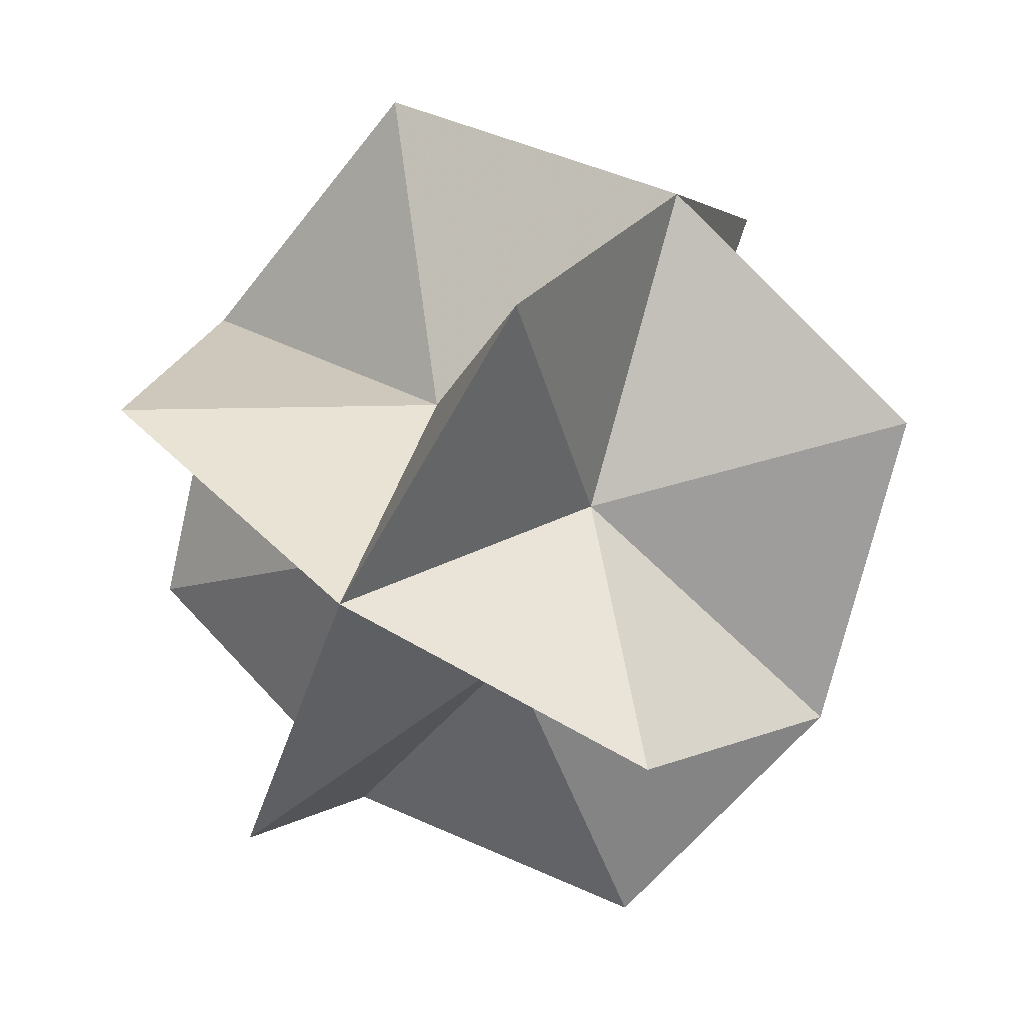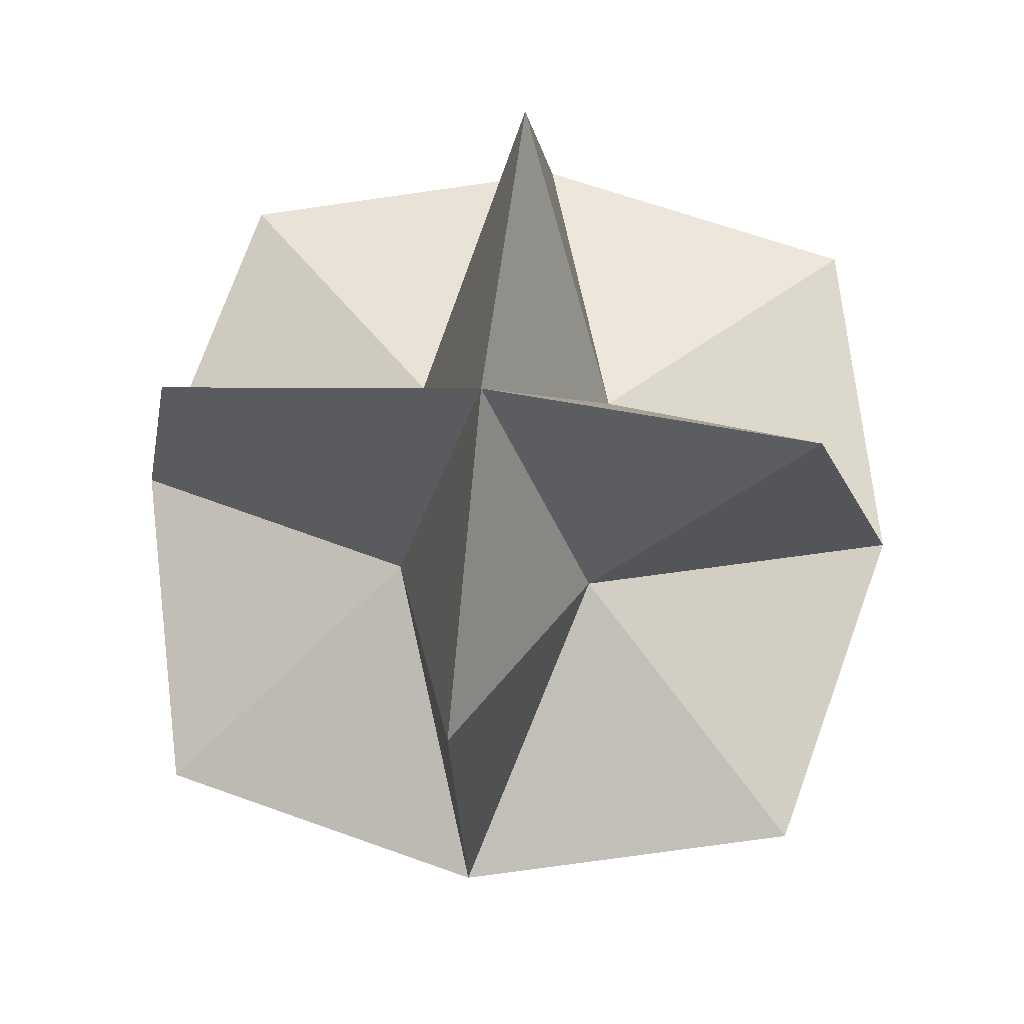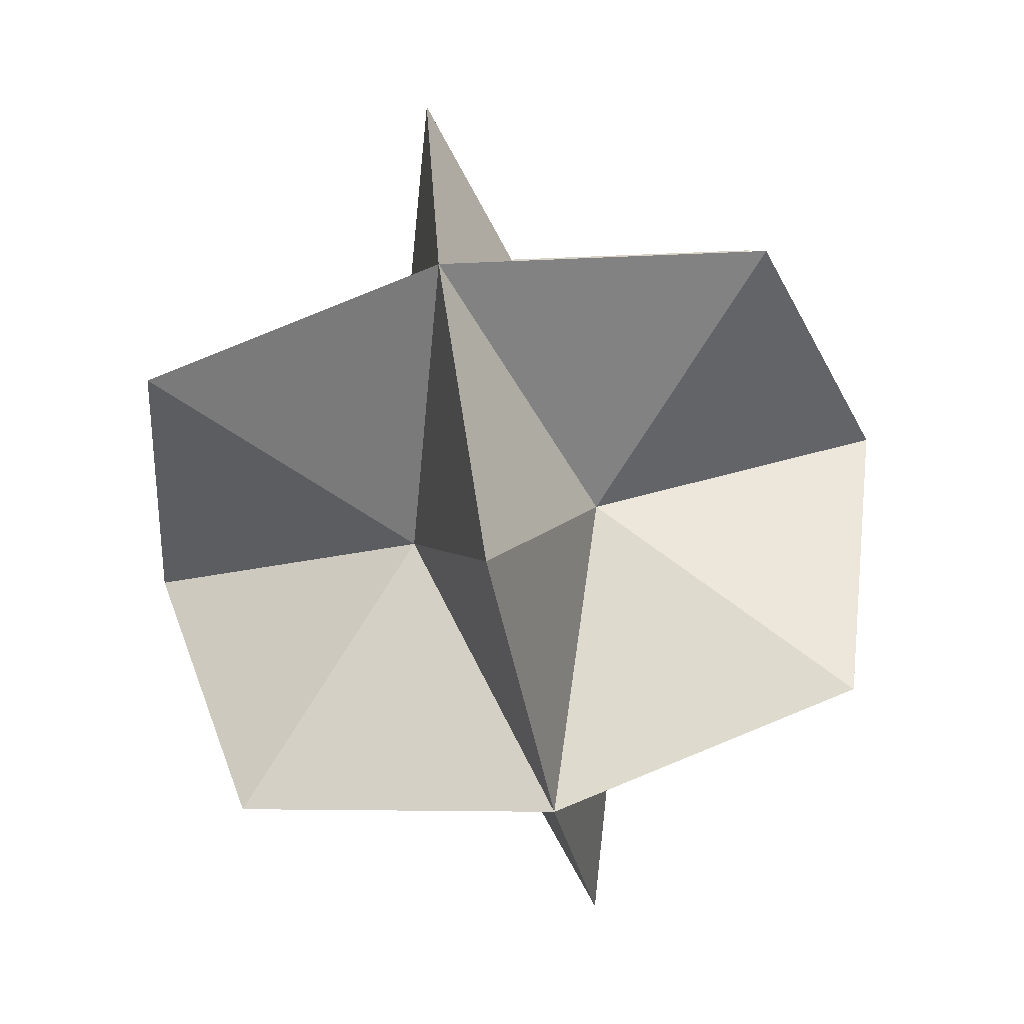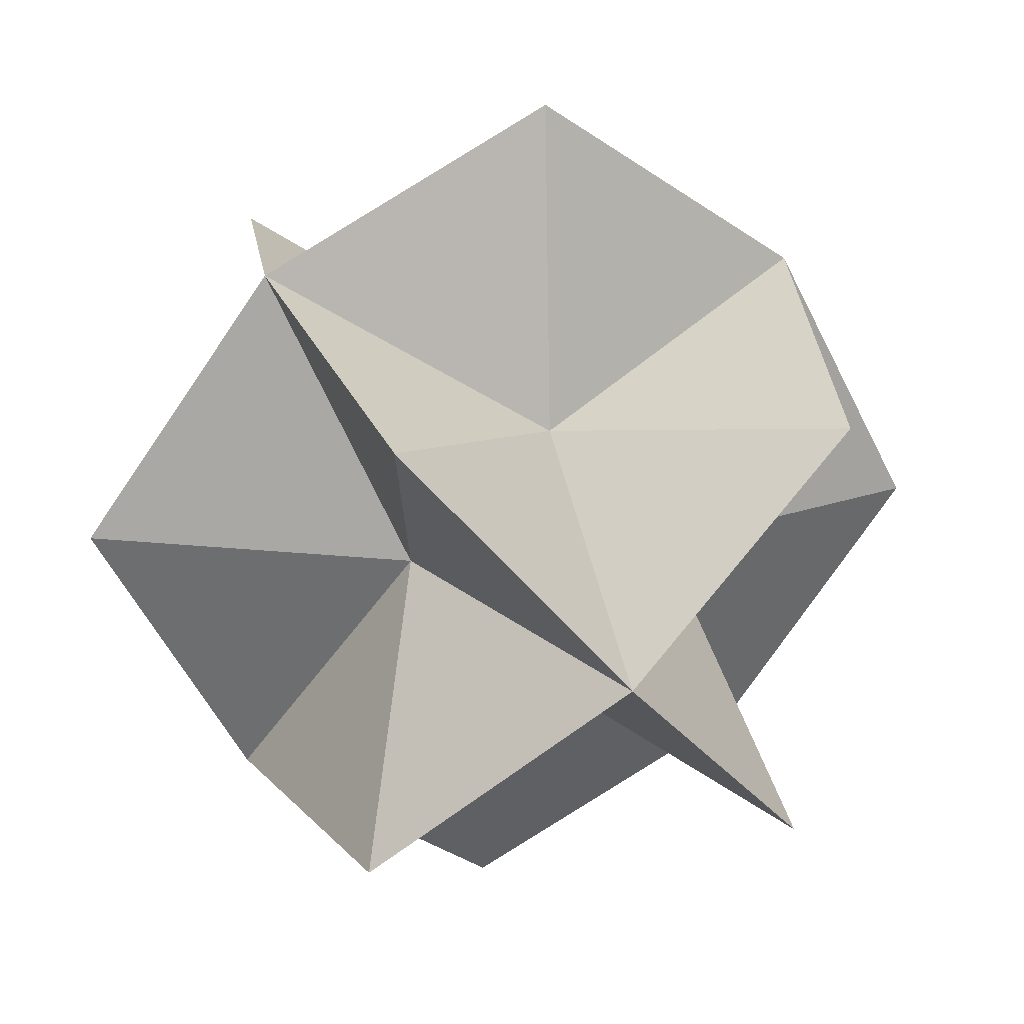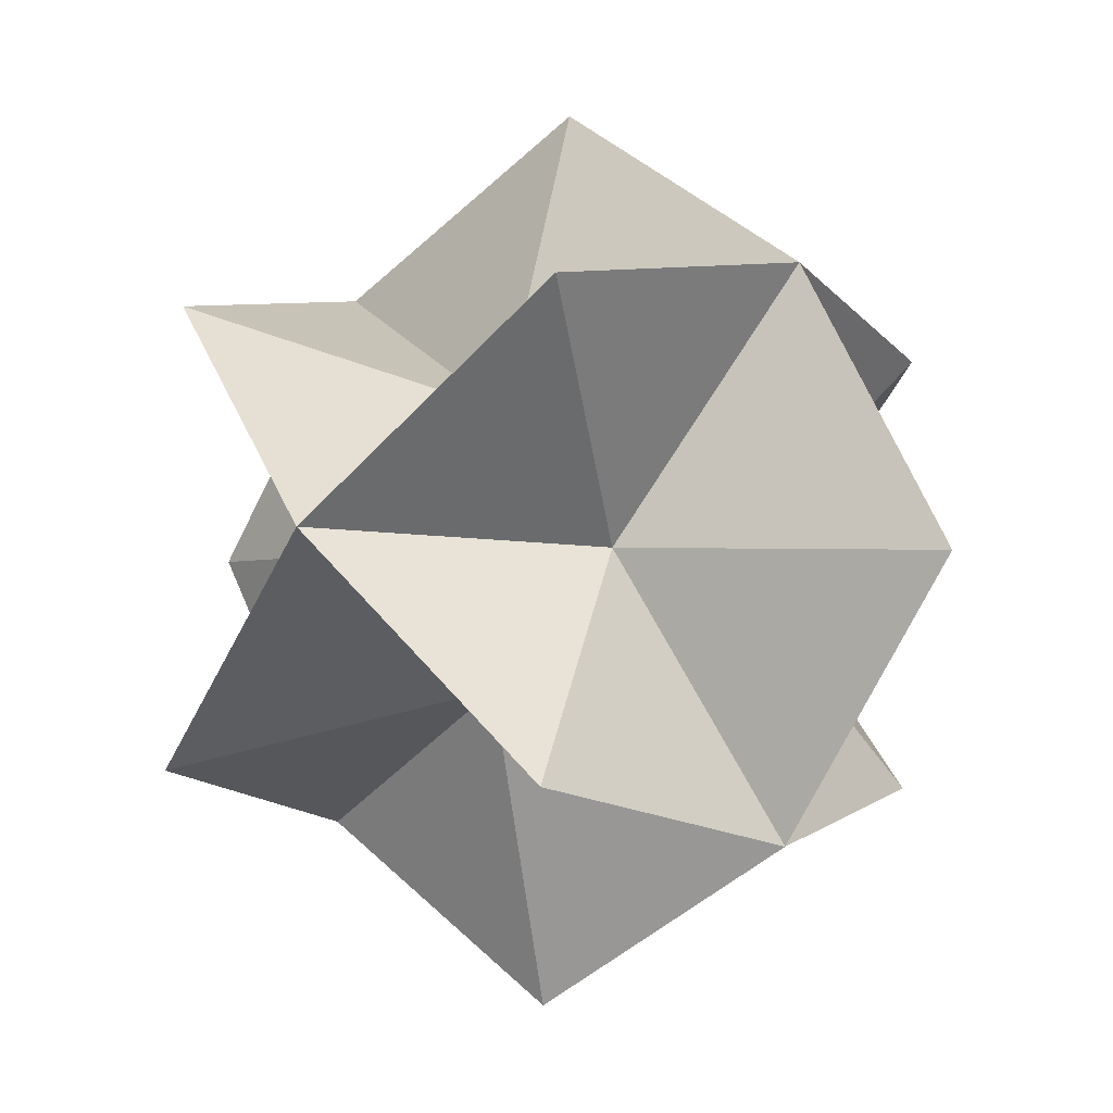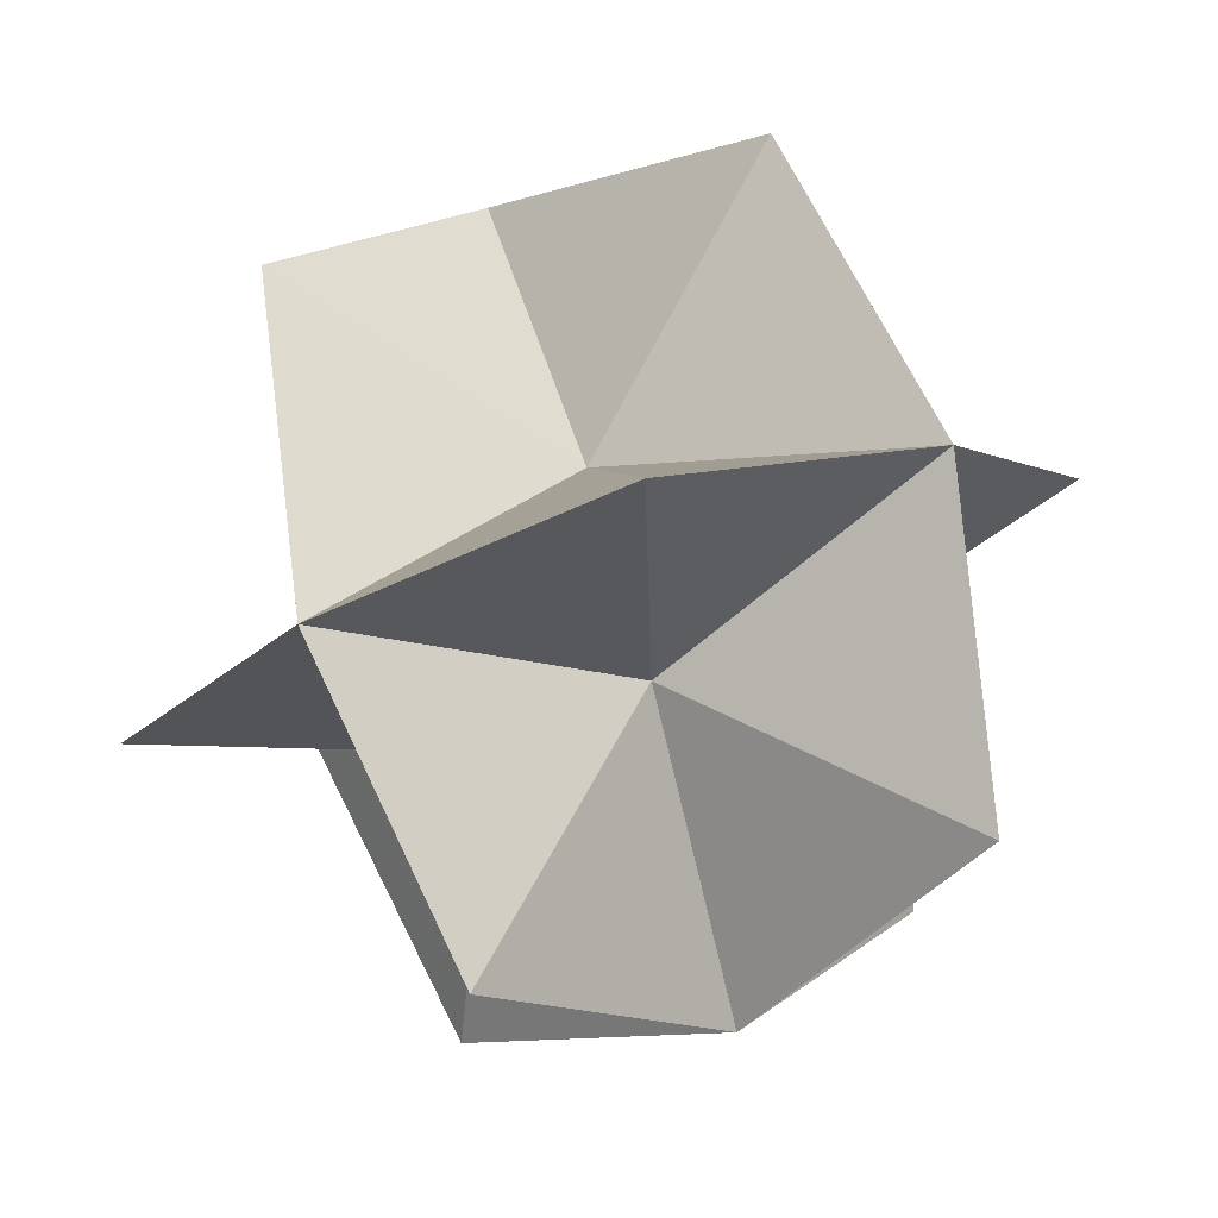
<metadata>
{"format":"obj","ext":"obj","renderer":"f3d","projection":"perspective","resolution":1024,"background":"white","views":[{"elev":-68.6,"azim":-166.6,"up":"+Y"},{"elev":8.0,"azim":135.0,"up":"+Y"},{"elev":13.7,"azim":113.7,"up":"+Z"},{"elev":-44.2,"azim":77.1,"up":"+Y"},{"elev":70.9,"azim":168.2,"up":"+Z"},{"elev":7.7,"azim":77.9,"up":"+Y"}]}
</metadata>
<code>
v 0.2798 0.4161 0.12
v 0.5008 -0.1223 -0.005261
v 0.1315 -0.1657 -0.4701
v -0.08954 0.3726 -0.3448
v 0.7474 0.0879 0.9408
v 0.4473 -1.089 -0.2536
v -0.7474 -0.0879 -0.9408
v -0.4473 1.089 0.2536
v -0.8323 -0.5067 0.7085
v -0.1315 0.1657 0.4701
v 0.08954 -0.3726 0.3448
v -0.2798 -0.4161 -0.12
v -0.5008 0.1223 0.005261
v 1.275 0.48 0.1876
v 1.033 -0.4706 -0.7768
v 0.06856 0.3381 -1.332
v 0.3108 1.289 -0.3673
v -0.06856 -0.3381 1.332
v -0.3108 -1.289 0.3673
v -1.275 -0.48 -0.1876
v -1.033 0.4706 0.7768
v 0.9646 -0.8087 0.5549
v -0.2422 -0.9506 -0.9643
v -0.9646 0.8087 -0.5549
v 0.2422 0.9506 0.9643
v 0.8323 0.5067 -0.7085
f 26 1 14
f 26 14 1
f 1 5 14
f 1 14 5
f 5 2 14
f 5 14 2
f 2 26 14
f 2 14 26
f 26 2 15
f 26 15 2
f 2 6 15
f 2 15 6
f 6 3 15
f 6 15 3
f 3 26 15
f 3 15 26
f 26 3 16
f 26 16 3
f 3 7 16
f 3 16 7
f 7 4 16
f 7 16 4
f 4 26 16
f 4 16 26
f 26 4 17
f 26 17 4
f 4 8 17
f 4 17 8
f 8 1 17
f 8 17 1
f 1 26 17
f 1 17 26
f 9 10 18
f 9 18 10
f 10 5 18
f 10 18 5
f 5 11 18
f 5 18 11
f 11 9 18
f 11 18 9
f 9 11 19
f 9 19 11
f 11 6 19
f 11 19 6
f 6 12 19
f 6 19 12
f 12 9 19
f 12 19 9
f 9 12 20
f 9 20 12
f 12 7 20
f 12 20 7
f 7 13 20
f 7 20 13
f 13 9 20
f 13 20 9
f 9 13 21
f 9 21 13
f 13 8 21
f 13 21 8
f 8 10 21
f 8 21 10
f 10 9 21
f 10 21 9
f 5 2 22
f 5 22 2
f 2 6 22
f 2 22 6
f 6 11 22
f 6 22 11
f 11 5 22
f 11 22 5
f 6 3 23
f 6 23 3
f 3 7 23
f 3 23 7
f 7 12 23
f 7 23 12
f 12 6 23
f 12 23 6
f 7 4 24
f 7 24 4
f 4 8 24
f 4 24 8
f 8 13 24
f 8 24 13
f 13 7 24
f 13 24 7
f 8 1 25
f 8 25 1
f 1 5 25
f 1 25 5
f 5 10 25
f 5 25 10
f 10 8 25
f 10 25 8

</code>
